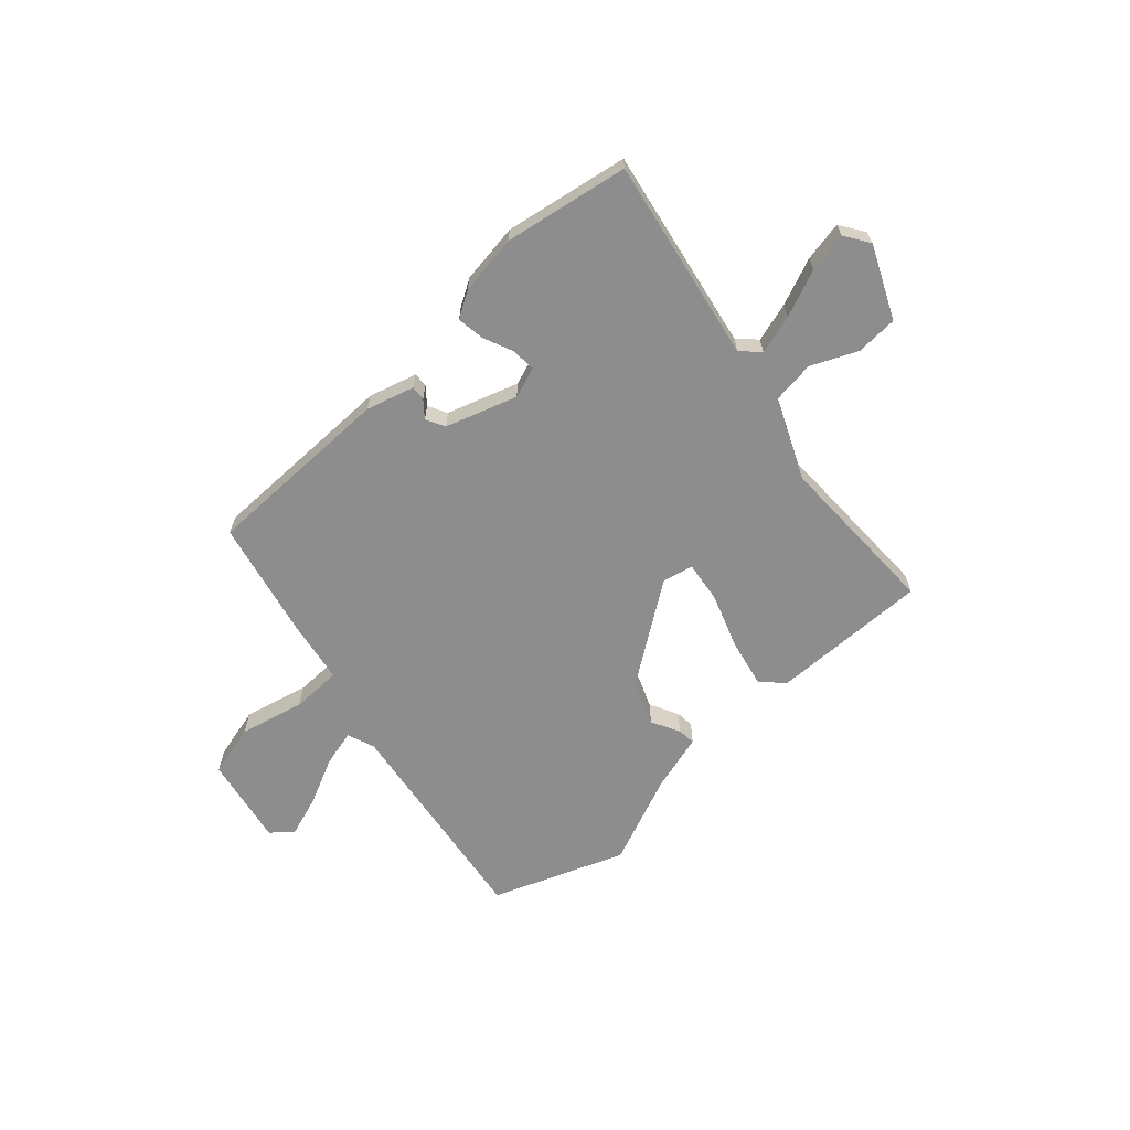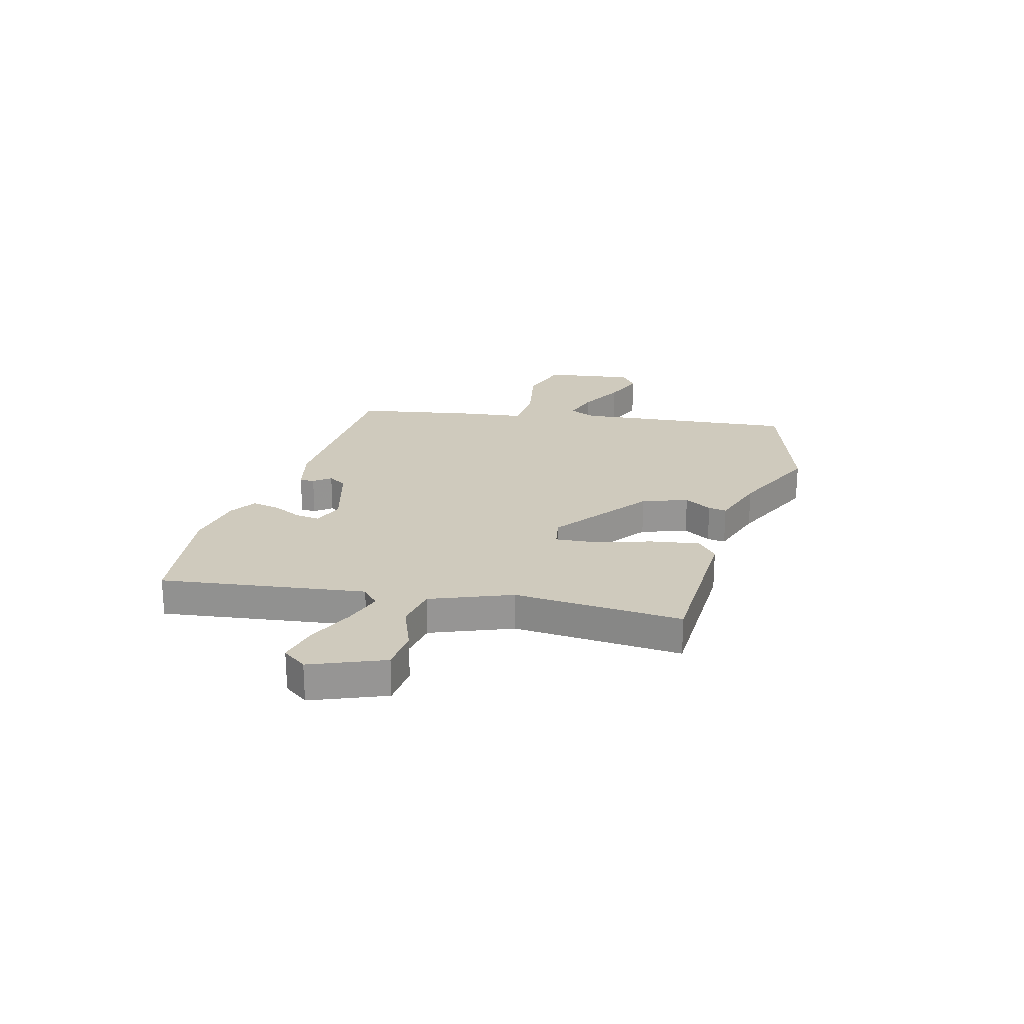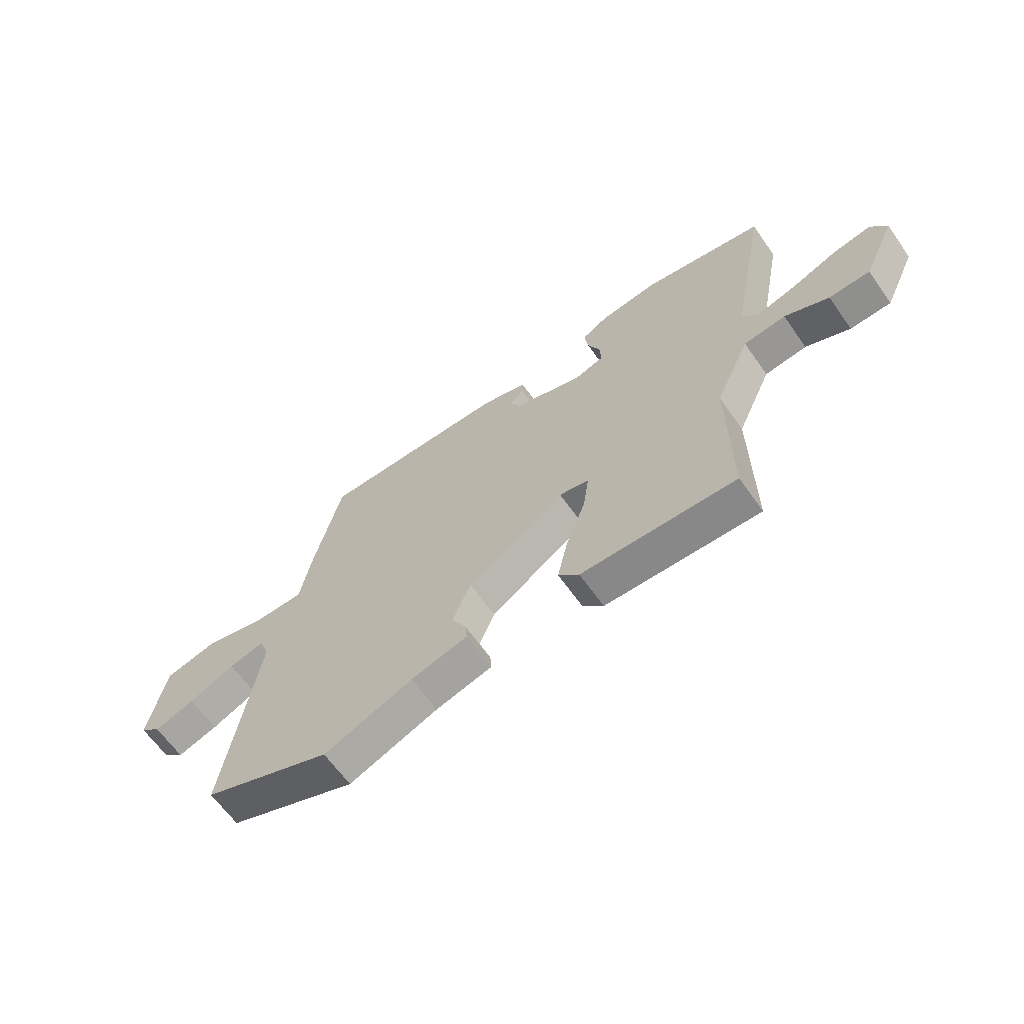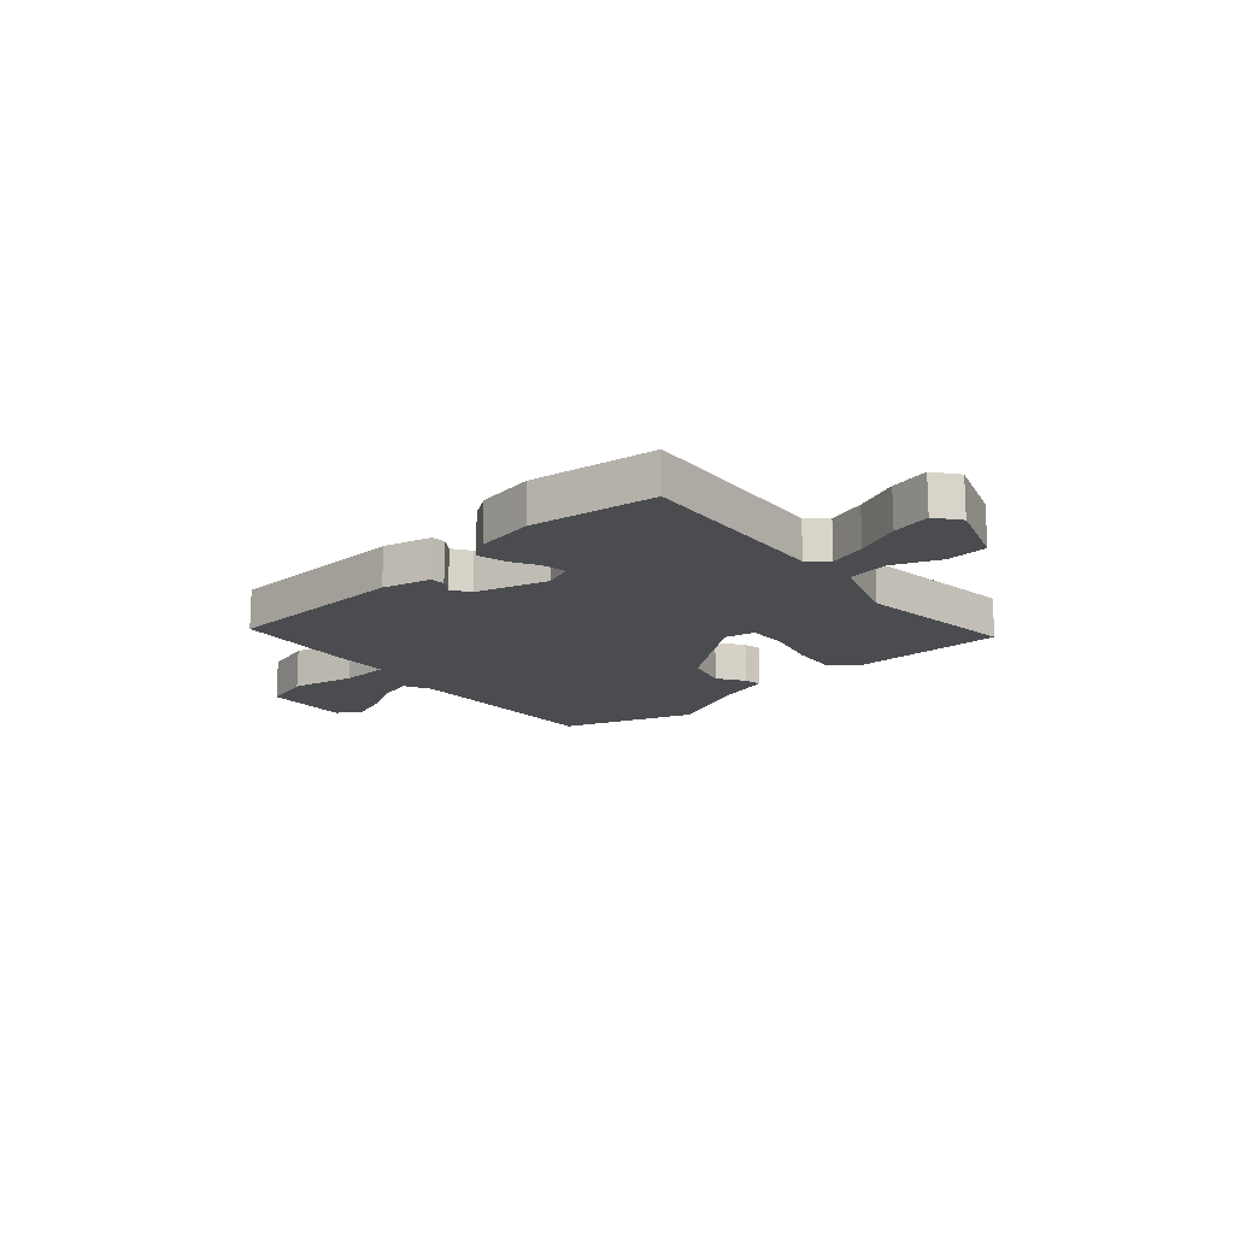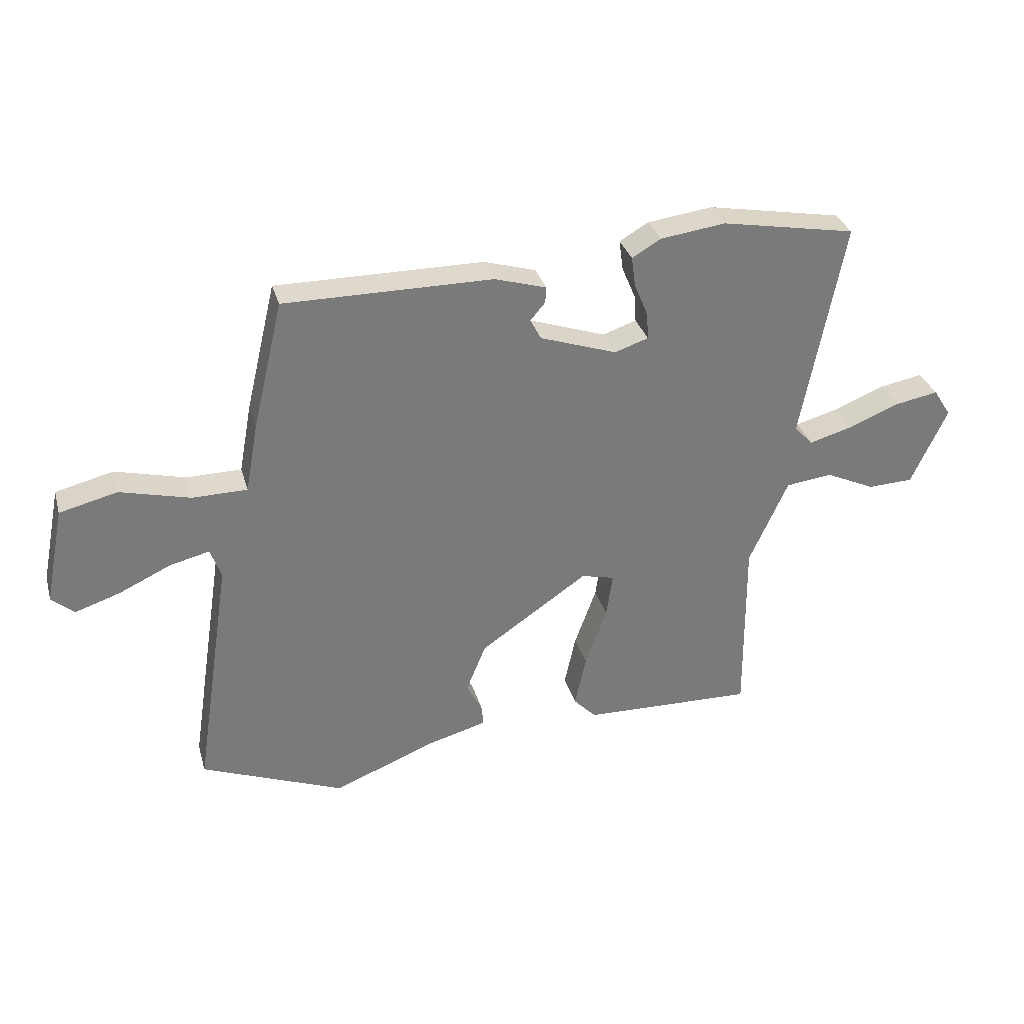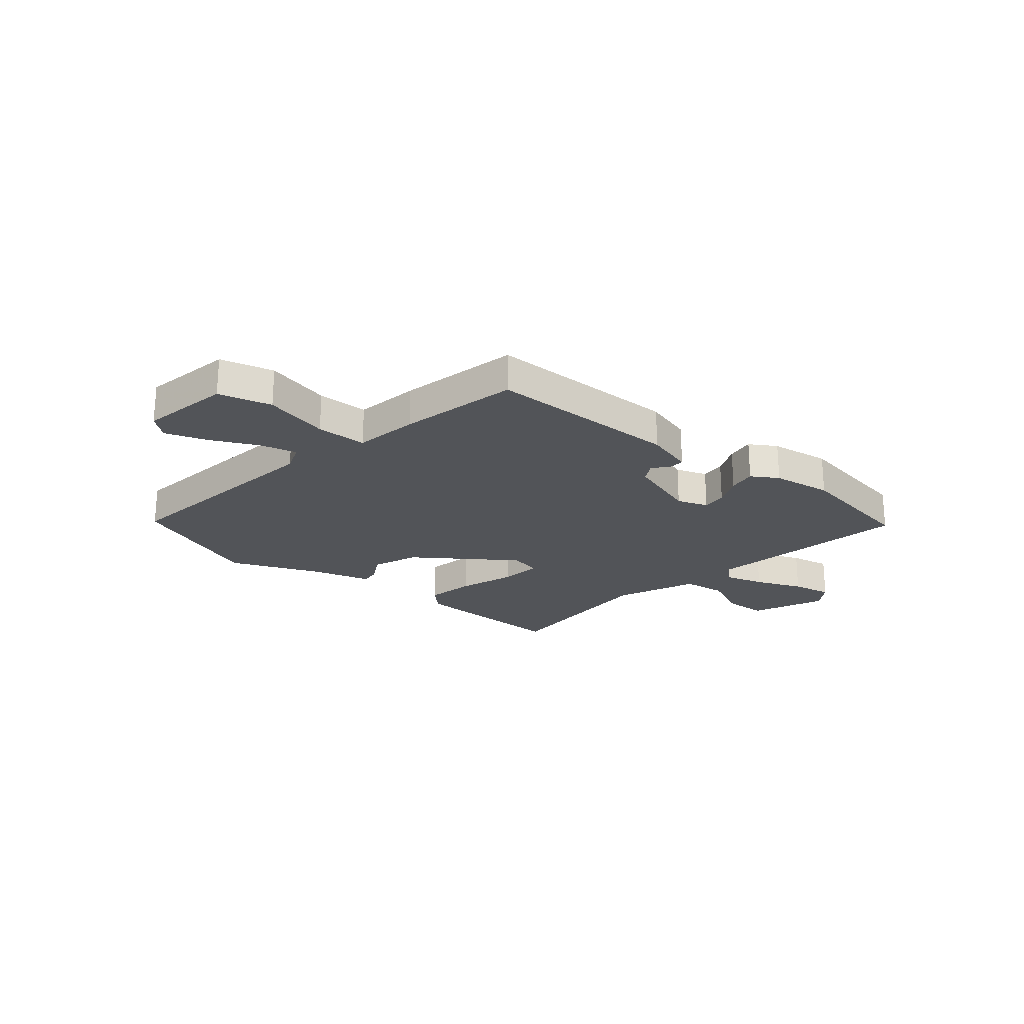
<metadata>
{"format":"obj","ext":"obj","renderer":"f3d","projection":"perspective","resolution":1024,"background":"white","views":[{"elev":-64.7,"azim":42.8,"up":"+Y"},{"elev":22.8,"azim":108.2,"up":"+Y"},{"elev":-63.9,"azim":35.2,"up":"+Z"},{"elev":-15.1,"azim":45.8,"up":"+Y"},{"elev":32.0,"azim":-15.1,"up":"+Z"},{"elev":-23.2,"azim":-38.9,"up":"+Y"}]}
</metadata>
<code>
v 0.46 0.07 -0.495
v 0.159 0.07 -0.487
v 0.119 0.07 -0.446
v 0.139 0.07 -0.354
v 0.177 0.07 -0.25
v 0.188 0.07 -0.172
v 0.13 0.07 -0.158
v -0.059 0.07 -0.287
v -0.094 0.07 -0.372
v -0.066 0.07 -0.426
v -0.063 0.07 -0.461
v -0.173 0.07 -0.491
v -0.346 0.07 -0.561
v -0.597 0.07 -0.462
v -0.533 0.07 -0.041
v -0.552 0.07 0.012
v -0.622 0.07 -0.005
v -0.712 0.07 -0.047
v -0.791 0.07 -0.073
v -0.831 0.07 -0.039
v -0.797 0.07 0.131
v -0.696 0.07 0.156
v -0.573 0.07 0.125
v -0.477 0.07 0.126
v -0.455 0.07 0.247
v -0.402 0.07 0.471
v -0.037 0.07 0.47
v 0.054 0.07 0.443
v 0.052 0.07 0.415
v 0.026 0.07 0.384
v 0.045 0.07 0.348
v 0.18 0.07 0.302
v 0.239 0.07 0.322
v 0.236 0.07 0.369
v 0.212 0.07 0.426
v 0.205 0.07 0.479
v 0.256 0.07 0.509
v 0.37 0.07 0.524
v 0.606 0.07 0.481
v 0.532 0.07 0.096
v 0.565 0.07 0.062
v 0.64 0.07 0.083
v 0.73 0.07 0.119
v 0.806 0.07 0.133
v 0.837 0.07 0.085
v 0.774 0.07 -0.051
v 0.694 0.07 -0.054
v 0.608 0.07 -0.014
v 0.526 0.07 -0.024
v 0.458 0.07 -0.174
v 0.46 0 -0.495
v 0.159 0 -0.487
v 0.119 0 -0.446
v 0.139 0 -0.354
v 0.177 0 -0.25
v 0.188 0 -0.172
v 0.13 0 -0.158
v -0.059 0 -0.287
v -0.094 0 -0.372
v -0.066 0 -0.426
v -0.063 0 -0.461
v -0.173 0 -0.491
v -0.346 0 -0.561
v -0.597 0 -0.462
v -0.533 0 -0.041
v -0.552 0 0.012
v -0.622 0 -0.005
v -0.712 0 -0.047
v -0.791 0 -0.073
v -0.831 0 -0.039
v -0.797 0 0.131
v -0.696 0 0.156
v -0.573 0 0.125
v -0.477 0 0.126
v -0.455 0 0.247
v -0.402 0 0.471
v -0.037 0 0.47
v 0.054 0 0.443
v 0.052 0 0.415
v 0.026 0 0.384
v 0.045 0 0.348
v 0.18 0 0.302
v 0.239 0 0.322
v 0.236 0 0.369
v 0.212 0 0.426
v 0.205 0 0.479
v 0.256 0 0.509
v 0.37 0 0.524
v 0.606 0 0.481
v 0.532 0 0.096
v 0.565 0 0.062
v 0.64 0 0.083
v 0.73 0 0.119
v 0.806 0 0.133
v 0.837 0 0.085
v 0.774 0 -0.051
v 0.694 0 -0.054
v 0.608 0 -0.014
v 0.526 0 -0.024
v 0.458 0 -0.174
f 45 46 47 48
f 45 48 49
f 42 43 44 45
f 41 42 45 49
f 40 41 49
f 37 38 39 40
f 37 40 49 50
f 34 35 36 37
f 33 34 37 50
f 27 28 29 30
f 27 30 31
f 24 25 26 27
f 24 27 31
f 20 21 22 23
f 20 23 24
f 17 18 19 20
f 16 17 20 24
f 15 16 24 31
f 12 13 14 15
f 9 10 11 12
f 8 9 12 15
f 7 8 15 31
f 2 3 4 5
f 2 5 6
f 1 2 6
f 32 33 50 1
f 6 7 31 32
f 1 6 32
f 98 97 96 95
f 99 98 95
f 95 94 93 92
f 99 95 92 91
f 99 91 90
f 90 89 88 87
f 100 99 90 87
f 87 86 85 84
f 100 87 84 83
f 80 79 78 77
f 81 80 77
f 77 76 75 74
f 81 77 74
f 73 72 71 70
f 74 73 70
f 70 69 68 67
f 74 70 67 66
f 81 74 66 65
f 65 64 63 62
f 62 61 60 59
f 65 62 59 58
f 81 65 58 57
f 55 54 53 52
f 56 55 52
f 56 52 51
f 51 100 83 82
f 82 81 57 56
f 82 56 51
f 1 51 52 2
f 2 52 53 3
f 3 53 54 4
f 4 54 55 5
f 5 55 56 6
f 6 56 57 7
f 7 57 58 8
f 8 58 59 9
f 9 59 60 10
f 10 60 61 11
f 11 61 62 12
f 12 62 63 13
f 13 63 64 14
f 14 64 65 15
f 15 65 66 16
f 16 66 67 17
f 17 67 68 18
f 18 68 69 19
f 19 69 70 20
f 20 70 71 21
f 21 71 72 22
f 22 72 73 23
f 23 73 74 24
f 24 74 75 25
f 25 75 76 26
f 26 76 77 27
f 27 77 78 28
f 28 78 79 29
f 29 79 80 30
f 30 80 81 31
f 31 81 82 32
f 32 82 83 33
f 33 83 84 34
f 34 84 85 35
f 35 85 86 36
f 36 86 87 37
f 37 87 88 38
f 38 88 89 39
f 39 89 90 40
f 40 90 91 41
f 41 91 92 42
f 42 92 93 43
f 43 93 94 44
f 44 94 95 45
f 45 95 96 46
f 46 96 97 47
f 47 97 98 48
f 48 98 99 49
f 49 99 100 50
f 50 100 51 1

</code>
